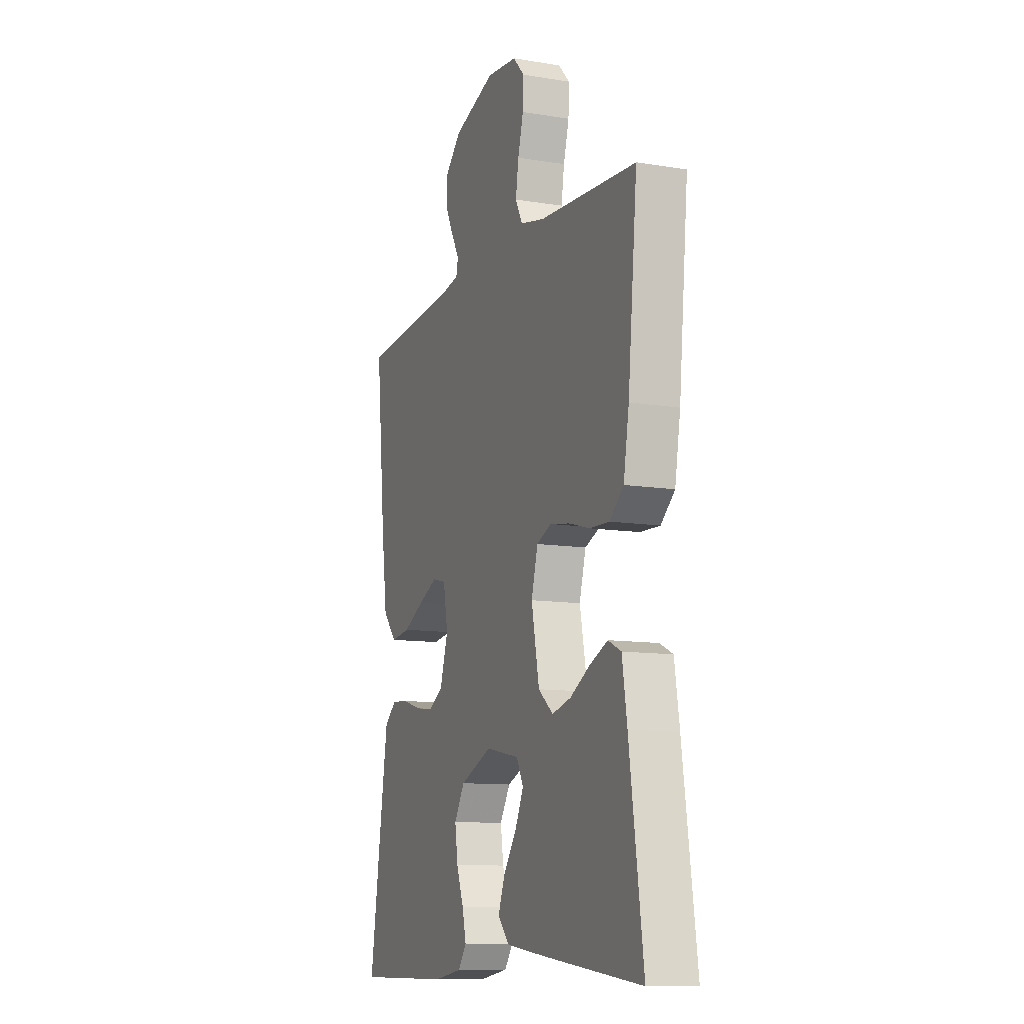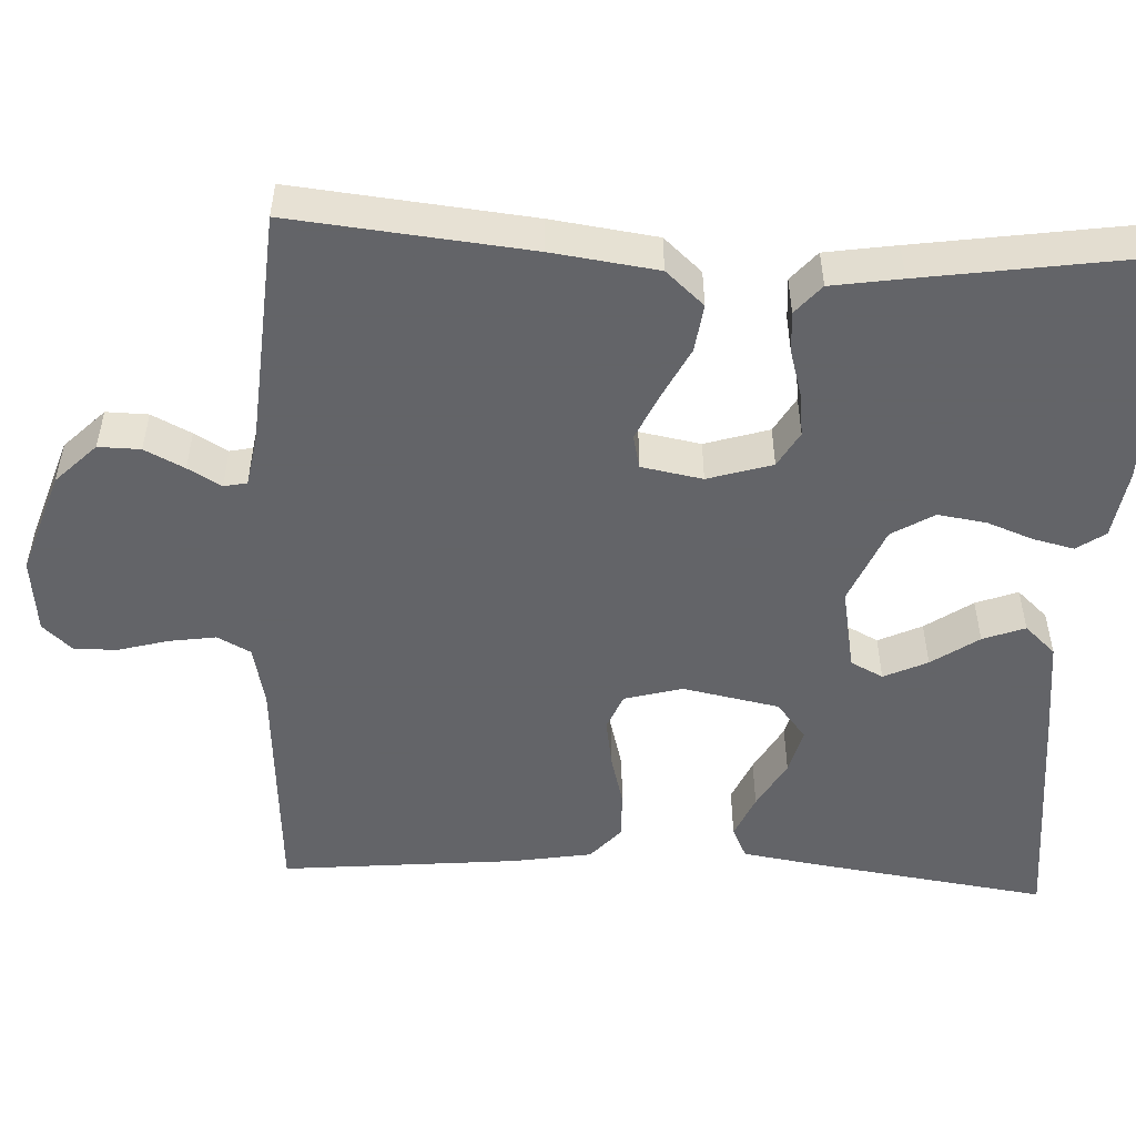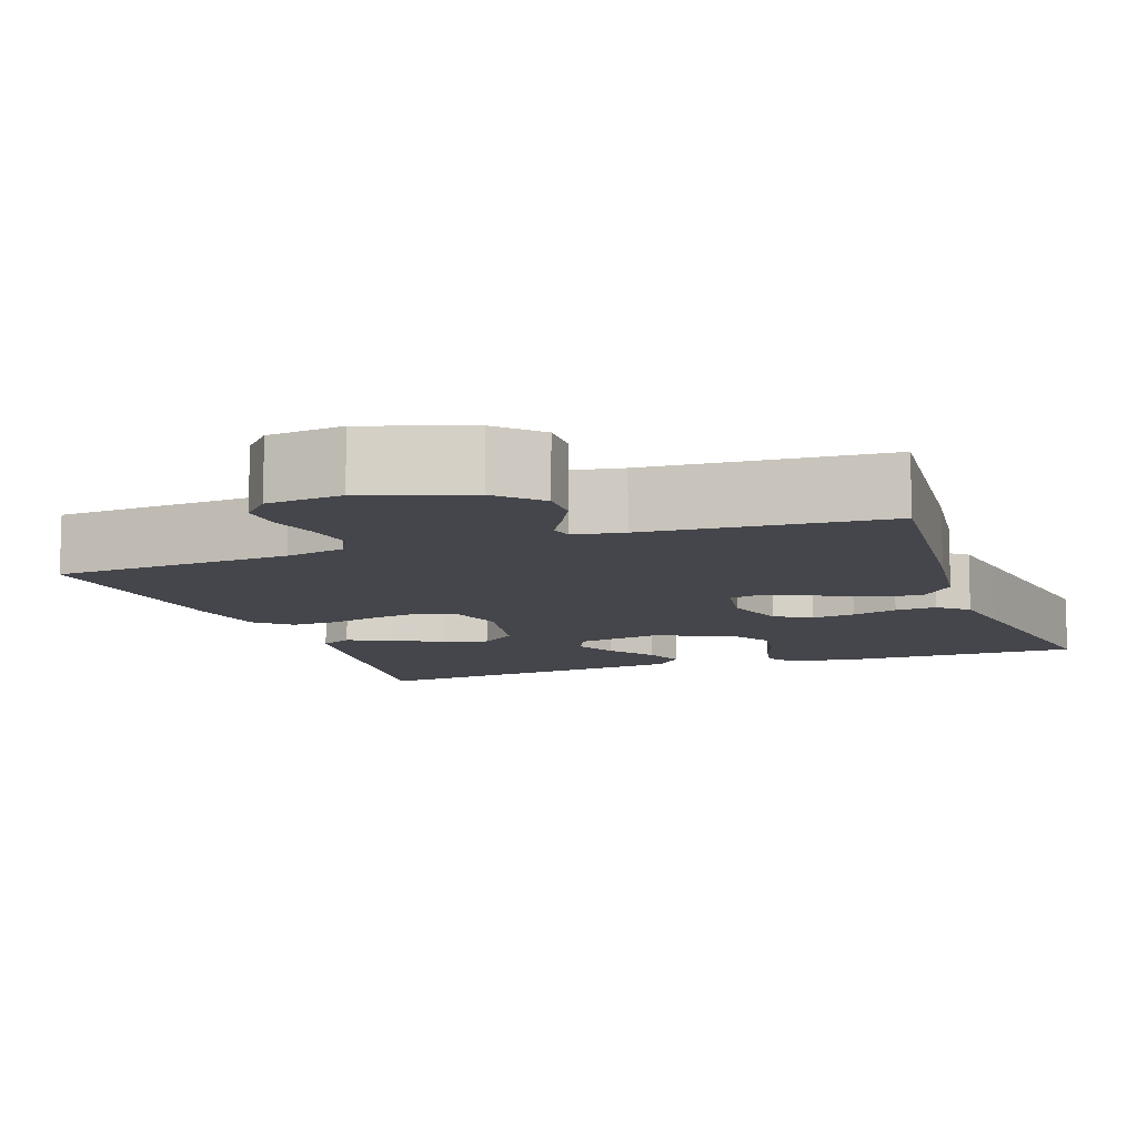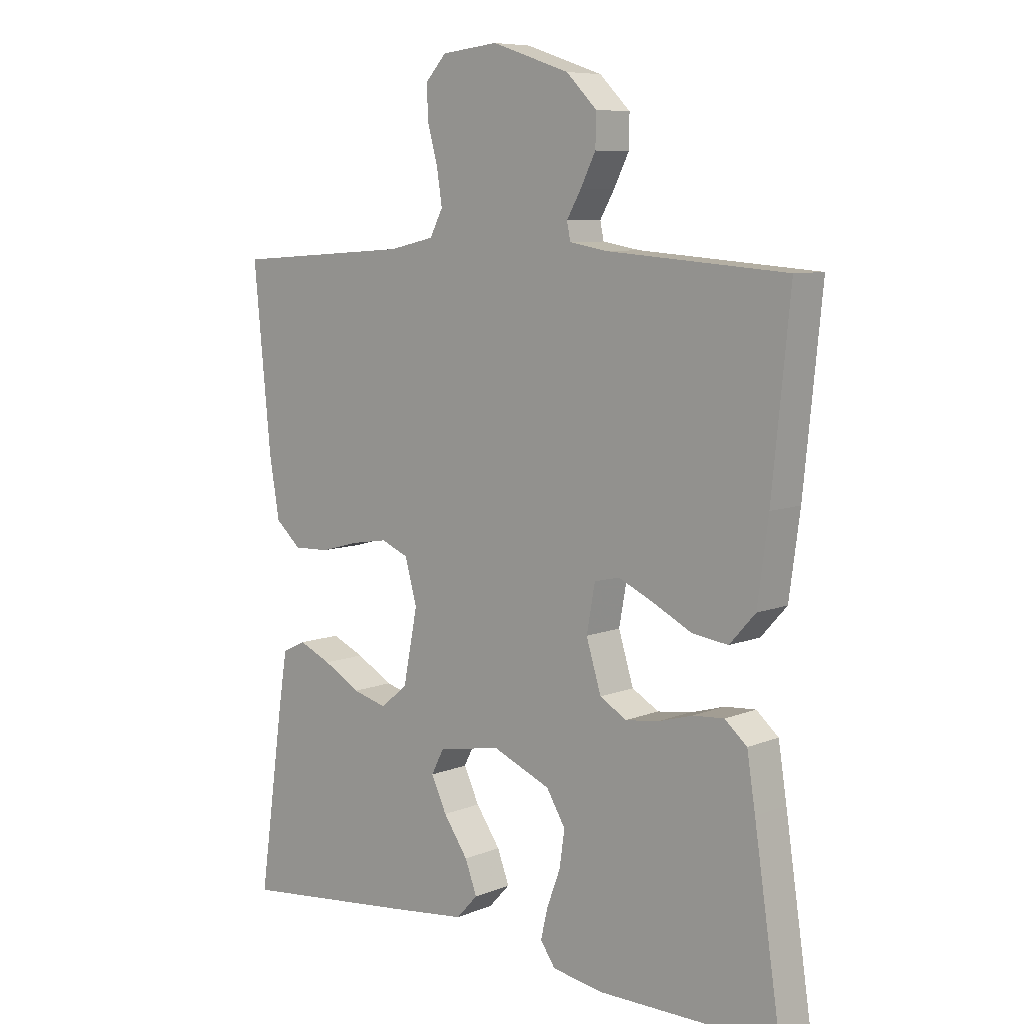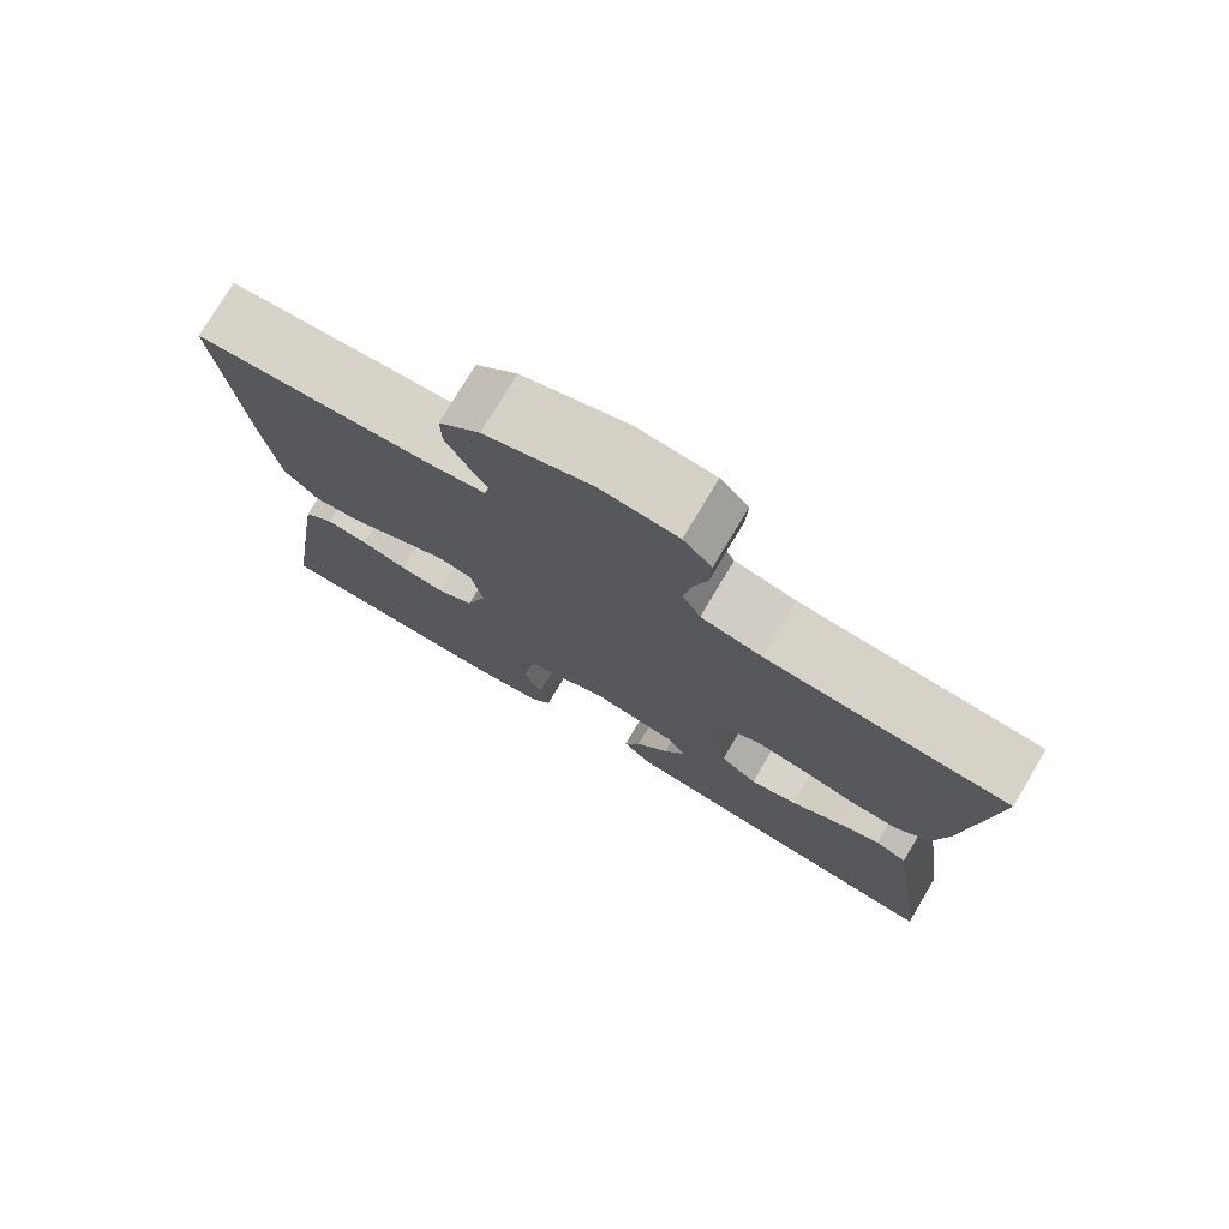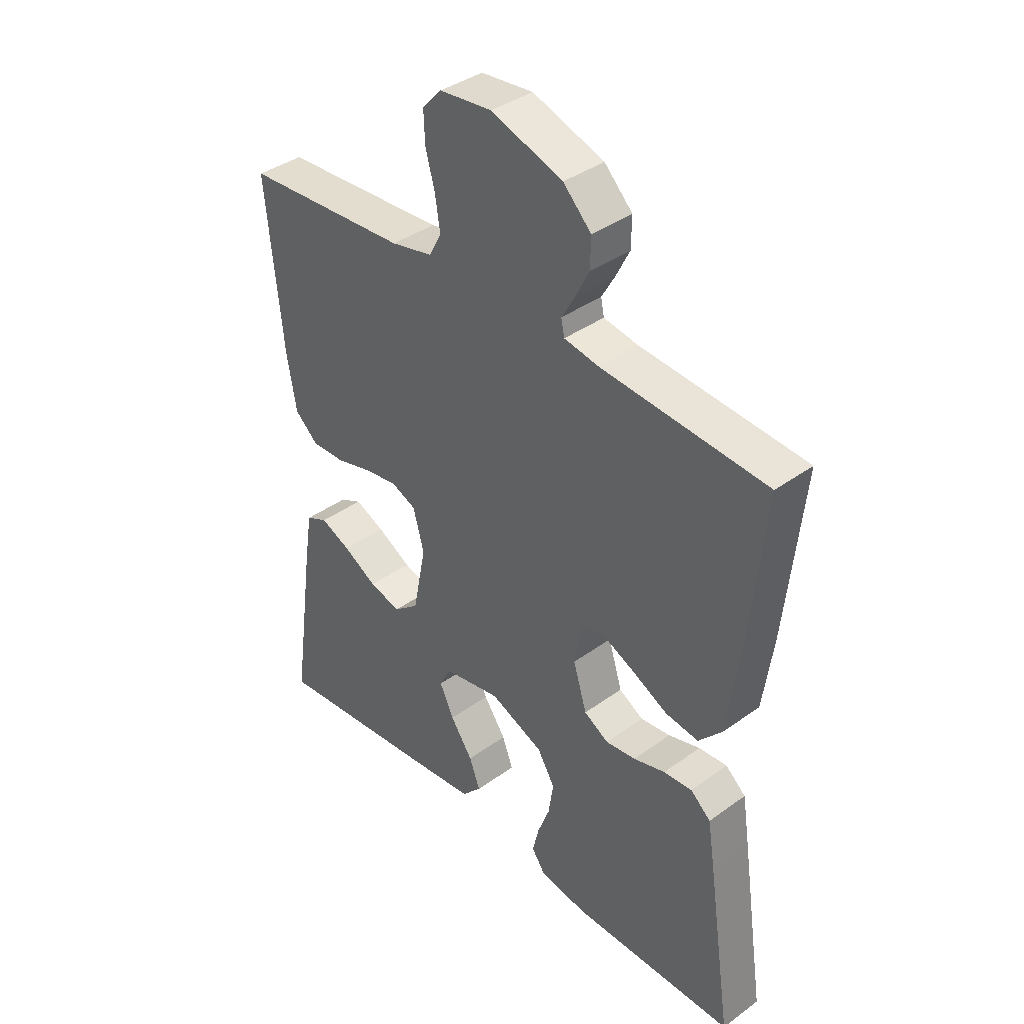
<metadata>
{"format":"obj","ext":"obj","renderer":"f3d","projection":"perspective","resolution":1024,"background":"white","views":[{"elev":-11.1,"azim":-111.9,"up":"+Z"},{"elev":-51.3,"azim":87.2,"up":"+Y"},{"elev":-10.0,"azim":19.7,"up":"+Y"},{"elev":7.9,"azim":42.0,"up":"+Z"},{"elev":76.7,"azim":-149.2,"up":"+Z"},{"elev":38.7,"azim":47.7,"up":"+Z"}]}
</metadata>
<code>
v 0.5 0.07 -0.5
v 0.2 0.07 -0.5
v 0.112 0.07 -0.486
v 0.087 0.07 -0.45
v 0.099 0.07 -0.399
v 0.121 0.07 -0.34
v 0.13 0.07 -0.279
v 0.098 0.07 -0.226
v 0 0.07 -0.185
v -0.105 0.07 -0.205
v -0.126 0.07 -0.246
v -0.1 0.07 -0.301
v -0.059 0.07 -0.36
v -0.039 0.07 -0.413
v -0.075 0.07 -0.452
v -0.2 0.07 -0.467
v -0.5 0.07 -0.5
v -0.458 0.07 -0.2
v -0.443 0.07 -0.104
v -0.403 0.07 -0.085
v -0.348 0.07 -0.109
v -0.286 0.07 -0.144
v -0.228 0.07 -0.159
v -0.182 0.07 -0.122
v -0.158 0.07 0
v -0.178 0.07 0.073
v -0.224 0.07 0.092
v -0.285 0.07 0.082
v -0.351 0.07 0.064
v -0.411 0.07 0.062
v -0.454 0.07 0.1
v -0.471 0.07 0.2
v -0.5 0.07 0.5
v -0.2 0.07 0.52
v -0.124 0.07 0.537
v -0.102 0.07 0.579
v -0.111 0.07 0.638
v -0.128 0.07 0.7
v -0.13 0.07 0.755
v -0.095 0.07 0.793
v 0 0.07 0.803
v 0.13 0.07 0.759
v 0.181 0.07 0.708
v 0.18 0.07 0.655
v 0.155 0.07 0.605
v 0.131 0.07 0.563
v 0.137 0.07 0.534
v 0.2 0.07 0.523
v 0.5 0.07 0.5
v 0.47 0.07 0.2
v 0.452 0.07 0.067
v 0.409 0.07 0.019
v 0.349 0.07 0.027
v 0.284 0.07 0.06
v 0.225 0.07 0.087
v 0.183 0.07 0.077
v 0.169 0.07 0
v 0.194 0.07 -0.081
v 0.239 0.07 -0.107
v 0.294 0.07 -0.1
v 0.352 0.07 -0.083
v 0.404 0.07 -0.079
v 0.441 0.07 -0.111
v 0.455 0.07 -0.2
v 0.5 0 -0.5
v 0.2 0 -0.5
v 0.112 0 -0.486
v 0.087 0 -0.45
v 0.099 0 -0.399
v 0.121 0 -0.34
v 0.13 0 -0.279
v 0.098 0 -0.226
v 0 0 -0.185
v -0.105 0 -0.205
v -0.126 0 -0.246
v -0.1 0 -0.301
v -0.059 0 -0.36
v -0.039 0 -0.413
v -0.075 0 -0.452
v -0.2 0 -0.467
v -0.5 0 -0.5
v -0.458 0 -0.2
v -0.443 0 -0.104
v -0.403 0 -0.085
v -0.348 0 -0.109
v -0.286 0 -0.144
v -0.228 0 -0.159
v -0.182 0 -0.122
v -0.158 0 0
v -0.178 0 0.073
v -0.224 0 0.092
v -0.285 0 0.082
v -0.351 0 0.064
v -0.411 0 0.062
v -0.454 0 0.1
v -0.471 0 0.2
v -0.5 0 0.5
v -0.2 0 0.52
v -0.124 0 0.537
v -0.102 0 0.579
v -0.111 0 0.638
v -0.128 0 0.7
v -0.13 0 0.755
v -0.095 0 0.793
v 0 0 0.803
v 0.13 0 0.759
v 0.181 0 0.708
v 0.18 0 0.655
v 0.155 0 0.605
v 0.131 0 0.563
v 0.137 0 0.534
v 0.2 0 0.523
v 0.5 0 0.5
v 0.47 0 0.2
v 0.452 0 0.067
v 0.409 0 0.019
v 0.349 0 0.027
v 0.284 0 0.06
v 0.225 0 0.087
v 0.183 0 0.077
v 0.169 0 0
v 0.194 0 -0.081
v 0.239 0 -0.107
v 0.294 0 -0.1
v 0.352 0 -0.083
v 0.404 0 -0.079
v 0.441 0 -0.111
v 0.455 0 -0.2
f 4 5 6
f 3 4 6
f 2 3 6
f 1 2 6
f 64 1 6
f 63 64 6
f 62 63 6
f 61 62 6
f 60 61 6
f 59 60 6 7
f 58 59 7 8
f 57 58 8 9
f 56 57 9 10
f 52 53 54
f 51 52 54
f 50 51 54
f 49 50 54
f 48 49 54
f 47 48 54 55
f 46 47 55 56
f 44 45 46
f 43 44 46
f 42 43 46
f 41 42 46
f 40 41 46
f 39 40 46
f 38 39 46
f 37 38 46
f 36 37 46 56
f 32 33 34
f 31 32 34
f 30 31 34
f 29 30 34
f 28 29 34
f 27 28 34 35
f 35 36 56
f 27 35 56
f 26 27 56
f 20 21 22
f 19 20 22
f 18 19 22
f 17 18 22
f 16 17 22
f 15 16 22
f 14 15 22
f 13 14 22
f 12 13 22
f 11 12 22 23
f 10 11 23 24
f 25 26 56
f 10 24 25 56
f 70 69 68
f 70 68 67
f 70 67 66
f 70 66 65
f 70 65 128
f 70 128 127
f 70 127 126
f 70 126 125
f 70 125 124
f 71 70 124 123
f 72 71 123 122
f 73 72 122 121
f 74 73 121 120
f 118 117 116
f 118 116 115
f 118 115 114
f 118 114 113
f 118 113 112
f 119 118 112 111
f 120 119 111 110
f 110 109 108
f 110 108 107
f 110 107 106
f 110 106 105
f 110 105 104
f 110 104 103
f 110 103 102
f 110 102 101
f 120 110 101 100
f 98 97 96
f 98 96 95
f 98 95 94
f 98 94 93
f 98 93 92
f 99 98 92 91
f 120 100 99
f 120 99 91
f 120 91 90
f 86 85 84
f 86 84 83
f 86 83 82
f 86 82 81
f 86 81 80
f 86 80 79
f 86 79 78
f 86 78 77
f 86 77 76
f 87 86 76 75
f 88 87 75 74
f 120 90 89
f 120 89 88 74
f 1 65 66 2
f 2 66 67 3
f 3 67 68 4
f 4 68 69 5
f 5 69 70 6
f 6 70 71 7
f 7 71 72 8
f 8 72 73 9
f 9 73 74 10
f 10 74 75 11
f 11 75 76 12
f 12 76 77 13
f 13 77 78 14
f 14 78 79 15
f 15 79 80 16
f 16 80 81 17
f 17 81 82 18
f 18 82 83 19
f 19 83 84 20
f 20 84 85 21
f 21 85 86 22
f 22 86 87 23
f 23 87 88 24
f 24 88 89 25
f 25 89 90 26
f 26 90 91 27
f 27 91 92 28
f 28 92 93 29
f 29 93 94 30
f 30 94 95 31
f 31 95 96 32
f 32 96 97 33
f 33 97 98 34
f 34 98 99 35
f 35 99 100 36
f 36 100 101 37
f 37 101 102 38
f 38 102 103 39
f 39 103 104 40
f 40 104 105 41
f 41 105 106 42
f 42 106 107 43
f 43 107 108 44
f 44 108 109 45
f 45 109 110 46
f 46 110 111 47
f 47 111 112 48
f 48 112 113 49
f 49 113 114 50
f 50 114 115 51
f 51 115 116 52
f 52 116 117 53
f 53 117 118 54
f 54 118 119 55
f 55 119 120 56
f 56 120 121 57
f 57 121 122 58
f 58 122 123 59
f 59 123 124 60
f 60 124 125 61
f 61 125 126 62
f 62 126 127 63
f 63 127 128 64
f 64 128 65 1

</code>
